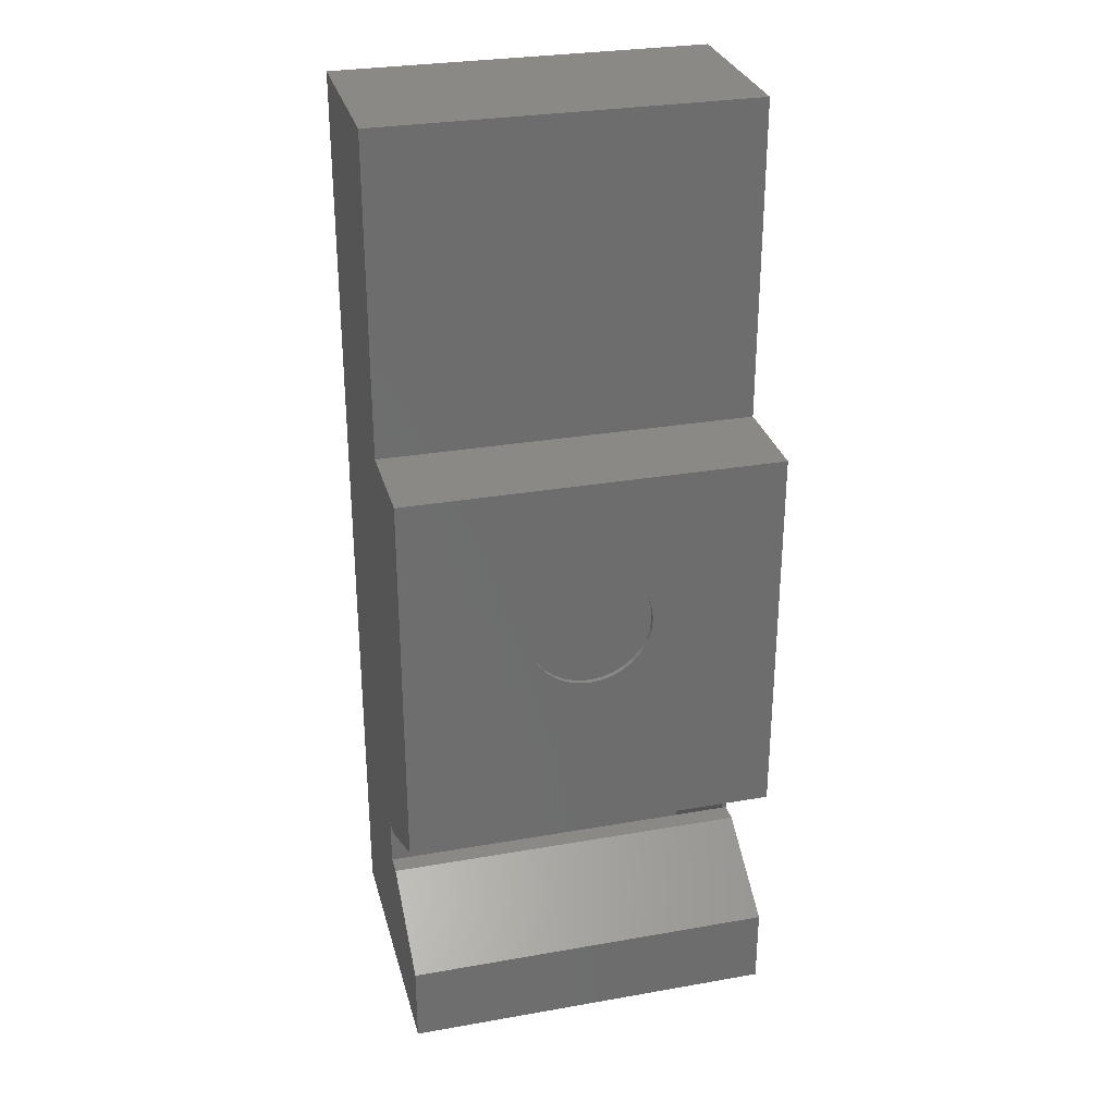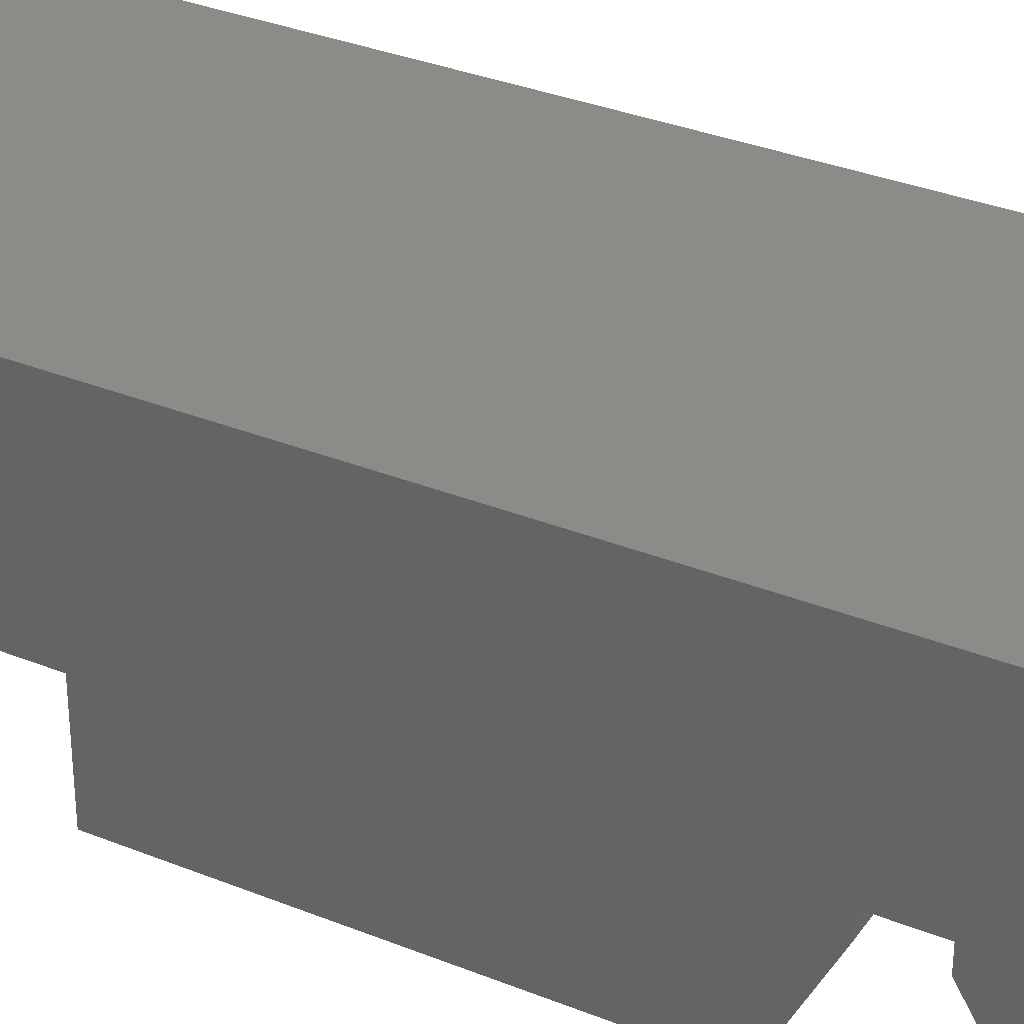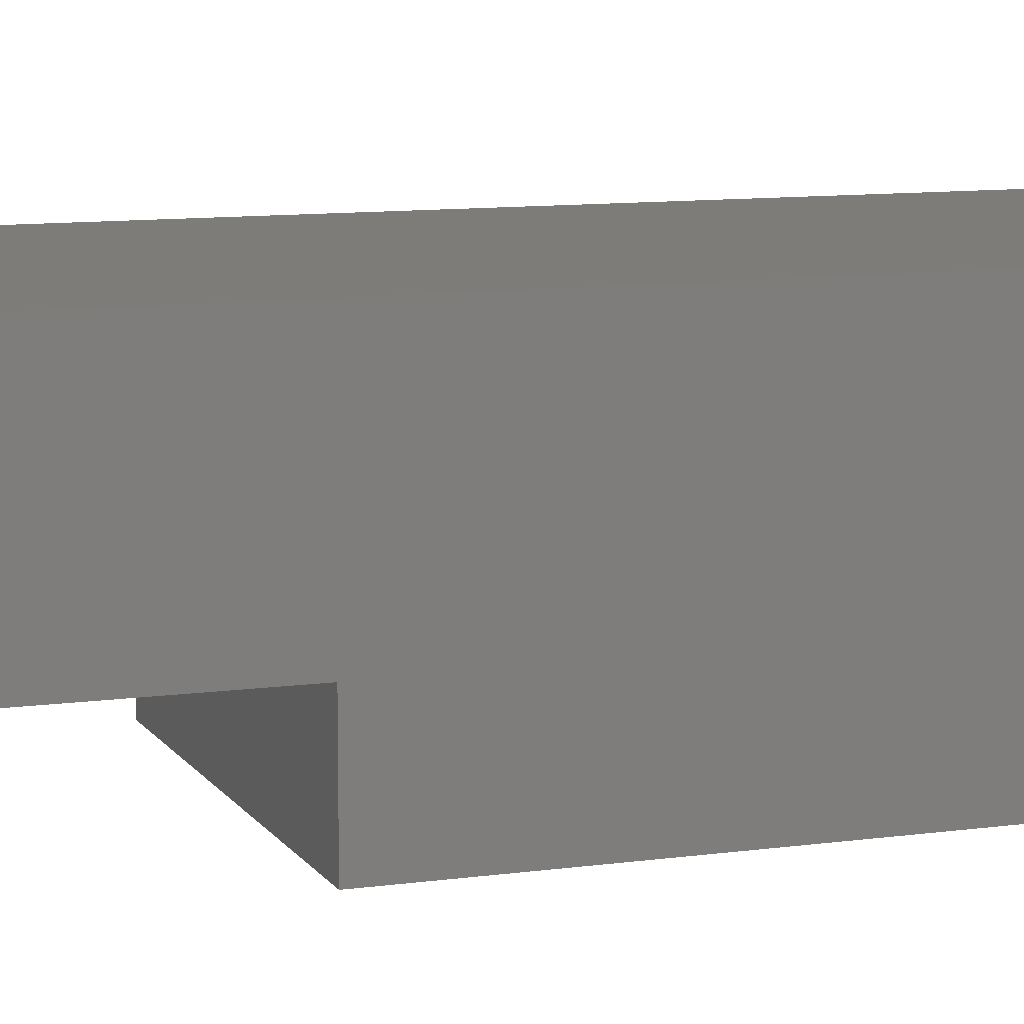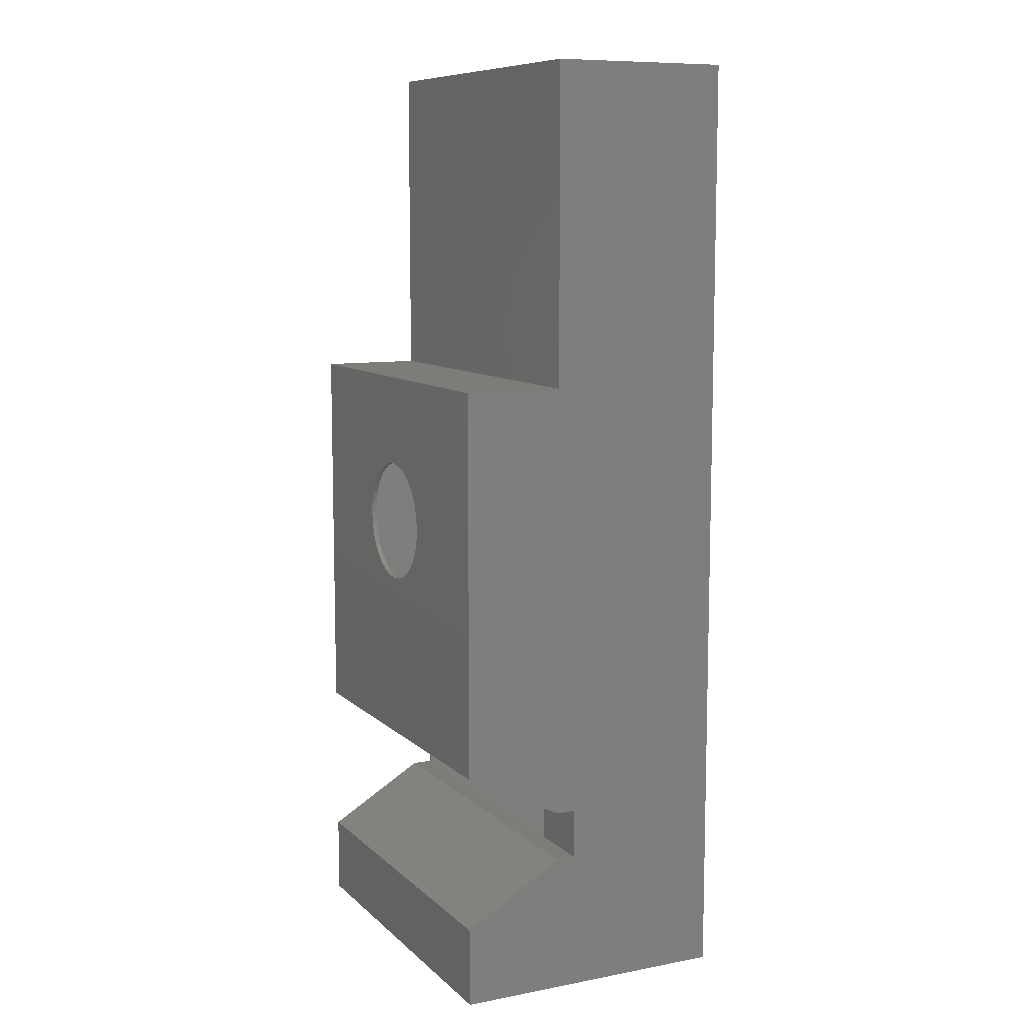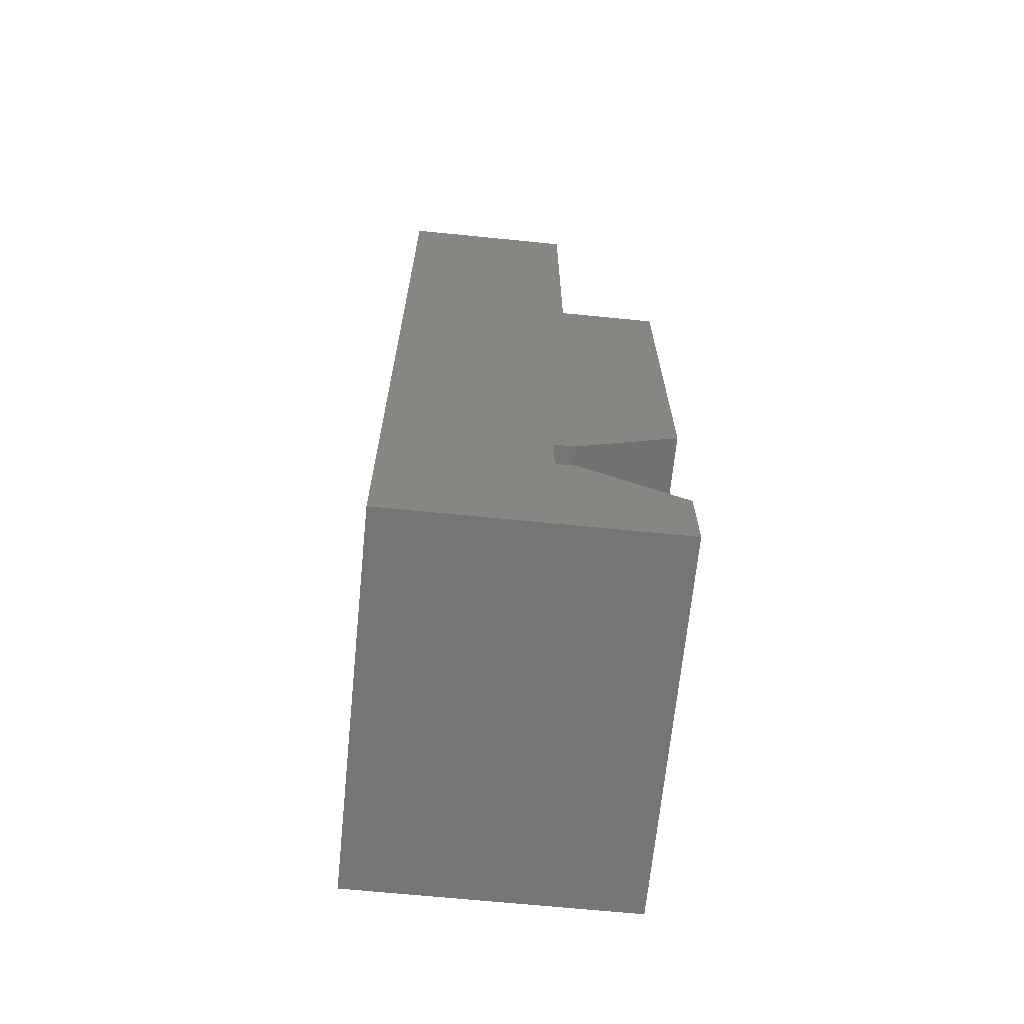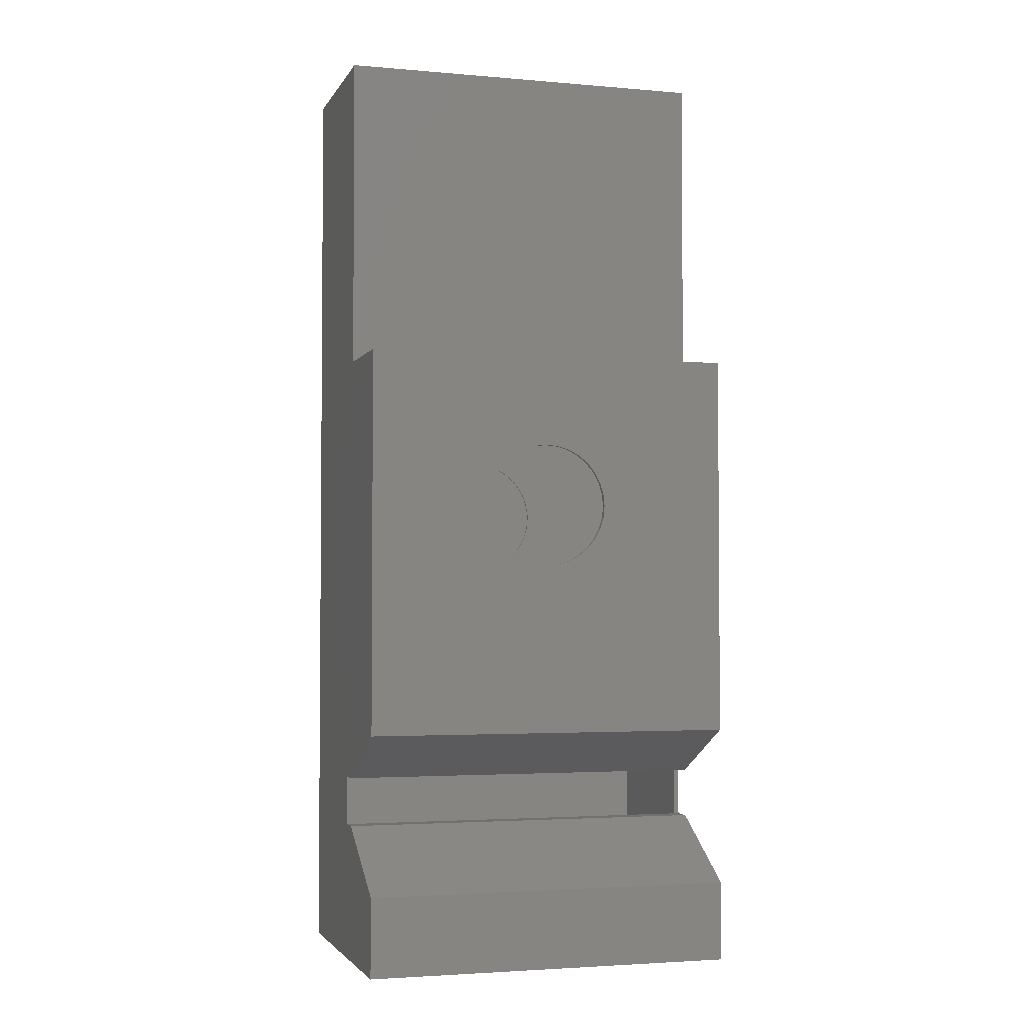
<metadata>
{"format":"stl","ext":"stl","renderer":"f3d","projection":"perspective","resolution":1024,"background":"white","views":[{"elev":29.7,"azim":165.6,"up":"+Y"},{"elev":33.1,"azim":-60.9,"up":"+Z"},{"elev":10.0,"azim":-110.0,"up":"+Z"},{"elev":9.4,"azim":-116.1,"up":"+Y"},{"elev":-67.6,"azim":84.3,"up":"+Y"},{"elev":-3.1,"azim":163.5,"up":"+Y"}]}
</metadata>
<code>
# stl→obj: 186 verts, 372 faces
v -0.3906 1.208e-17 -0.003207
v -0.3903 0.007895 -0.003207
v -0.3906 1.208e-17 0
v -0.3887 0.01925 0
v -0.1952 0.01925 0
v -0.1936 0.007895 -0.003207
v -0.1933 0 0
v -0.1933 0 -0.003207
v -0.3871 0.02598 -0.003207
v -0.3831 0.03776 0
v -0.3807 0.04317 -0.003207
v -0.374 0.05483 0
v -0.3711 0.05886 -0.003207
v -0.3617 0.06978 0
v -0.3589 0.07252 -0.003207
v -0.3468 0.08205 0
v -0.3443 0.08366 -0.003207
v -0.3297 0.09117 0
v -0.3279 0.09191 -0.003207
v -0.3112 0.09679 0
v -0.3102 0.09698 -0.003207
v -0.2396 0.08366 -0.003207
v -0.2371 0.08205 0
v -0.2542 0.09117 0
v -0.225 0.07252 -0.003207
v -0.2222 0.06978 0
v -0.2127 0.05886 -0.003207
v -0.2099 0.05483 0
v -0.2032 0.04317 -0.003207
v -0.2008 0.03776 0
v -0.1967 0.02598 -0.003207
v -0.256 0.09191 -0.003207
v -0.2727 0.09679 0
v -0.2737 0.09698 -0.003207
v -0.2919 0.09868 0
v -0.2919 0.09868 -0.003207
v -0.2919 0.09868 -0.4375
v -0.3112 0.09679 -0.4297
v -0.3112 0.09679 -0.4375
v -0.3297 0.09117 -0.4297
v -0.3297 0.09117 -0.4375
v -0.3468 0.08205 -0.4297
v -0.3468 0.08205 -0.4375
v -0.3617 0.06978 -0.4297
v -0.3617 0.06978 -0.4375
v -0.374 0.05483 -0.4297
v -0.374 0.05483 -0.4375
v -0.3831 0.03776 -0.4297
v -0.3831 0.03776 -0.4375
v -0.3887 0.01925 -0.4297
v -0.3887 0.01925 -0.4375
v -0.3906 1.208e-17 -0.4297
v -0.3906 1.208e-17 -0.4375
v -0.2919 0.09868 -0.4297
v -0.2727 0.09679 -0.4375
v -0.2727 0.09679 -0.4297
v -0.2542 0.09117 -0.4375
v -0.2542 0.09117 -0.4297
v -0.2371 0.08205 -0.4375
v -0.2371 0.08205 -0.4297
v -0.2222 0.06978 -0.4375
v -0.2222 0.06978 -0.4297
v -0.2099 0.05483 -0.4375
v -0.2099 0.05483 -0.4297
v -0.2008 0.03776 -0.4375
v -0.2008 0.03776 -0.4297
v -0.1952 0.01925 -0.4375
v -0.1952 0.01925 -0.4297
v -0.1933 0 -0.4375
v -0.1933 0 -0.4297
v -0.2919 -0.09868 -0.003207
v -0.2727 -0.09679 0
v -0.2727 -0.09679 -0.003207
v -0.2542 -0.09117 0
v -0.2542 -0.09117 -0.003207
v -0.2371 -0.08205 0
v -0.2371 -0.08205 -0.003207
v -0.2222 -0.06978 0
v -0.2222 -0.06978 -0.003207
v -0.2099 -0.05483 0
v -0.2099 -0.05483 -0.003207
v -0.2008 -0.03776 0
v -0.2008 -0.03776 -0.003207
v -0.1952 -0.01925 0
v -0.1952 -0.01925 -0.003207
v -0.2919 -0.09868 0
v -0.3112 -0.09679 -0.003207
v -0.3112 -0.09679 0
v -0.3297 -0.09117 -0.003207
v -0.3297 -0.09117 0
v -0.3468 -0.08205 -0.003207
v -0.3468 -0.08205 0
v -0.3617 -0.06978 -0.003207
v -0.3617 -0.06978 0
v -0.374 -0.05483 -0.003207
v -0.374 -0.05483 0
v -0.3831 -0.03776 -0.003207
v -0.3831 -0.03776 0
v -0.3887 -0.01925 -0.003207
v -0.3887 -0.01925 0
v -0.2919 -0.09868 -0.4375
v -0.2727 -0.09679 -0.4297
v -0.2727 -0.09679 -0.4375
v -0.2542 -0.09117 -0.4297
v -0.2542 -0.09117 -0.4375
v -0.2371 -0.08205 -0.4297
v -0.2371 -0.08205 -0.4375
v -0.2222 -0.06978 -0.4297
v -0.2222 -0.06978 -0.4375
v -0.2099 -0.05483 -0.4297
v -0.2099 -0.05483 -0.4375
v -0.2008 -0.03776 -0.4297
v -0.2008 -0.03776 -0.4375
v -0.1952 -0.01925 -0.4297
v -0.1952 -0.01925 -0.4375
v -0.2919 -0.09868 -0.4297
v -0.3112 -0.09679 -0.4375
v -0.3112 -0.09679 -0.4297
v -0.3297 -0.09117 -0.4375
v -0.3297 -0.09117 -0.4297
v -0.3468 -0.08205 -0.4375
v -0.3468 -0.08205 -0.4297
v -0.3617 -0.06978 -0.4375
v -0.3617 -0.06978 -0.4297
v -0.374 -0.05483 -0.4375
v -0.374 -0.05483 -0.4297
v -0.3831 -0.03776 -0.4375
v -0.3831 -0.03776 -0.4297
v -0.3887 -0.01925 -0.4375
v -0.3887 -0.01925 -0.4297
v -0.5938 0.2447 -0.4375
v 3.381e-33 0.2447 -0.4375
v -0.5938 -0.3711 -0.4375
v 2.829e-33 -0.3711 -0.4375
v -0.5859 0.007895 -0.003207
v -0.007812 0.007895 -0.003207
v -0.007812 0.7422 -0.003207
v -0.5859 0.7422 -0.003207
v -0.007812 -0.7422 -0.003207
v -0.5859 -0.7422 -0.003207
v -0.5859 0.2369 -0.4297
v -0.5859 -0.3662 -0.4297
v -0.007812 0.2369 -0.4297
v -0.007812 -0.3662 -0.4297
v -0.007812 -0.45 -0.248
v -0.007812 -0.4422 -0.248
v -0.5859 -0.45 -0.248
v -0.5859 -0.4422 -0.248
v -0.007812 -0.5368 -0.248
v -0.007812 -0.5289 -0.248
v -0.5859 -0.5368 -0.248
v -0.5859 -0.5289 -0.248
v -0.5938 -0.5289 -0.248
v -0.5938 -0.45 -0.248
v -1.052e-17 -0.5289 -0.248
v -1.052e-17 -0.45 -0.248
v -8.765e-18 -0.45 -0.2796
v -0.5938 -0.45 -0.2796
v -8.765e-18 -0.5289 -0.2796
v -0.5938 -0.5289 -0.2796
v -0.007812 -0.4422 -0.2778
v -0.007812 0.7422 -0.2718
v -0.007812 0.2369 -0.2718
v -0.007812 -0.7422 -0.4297
v -0.007812 -0.6281 -0.4297
v -0.007812 -0.5368 -0.2774
v -0.5859 -0.4422 -0.2778
v -0.5859 0.2369 -0.2718
v -0.5859 0.7422 -0.2718
v -0.5859 -0.5368 -0.2774
v -0.5859 -0.6281 -0.4297
v -0.5859 -0.7422 -0.4297
v -0.5938 -0.6237 -0.4375
v -0.5938 -0.75 -0.4375
v -0.5938 0.007895 0.004605
v -0.5938 0.75 0.004605
v -0.5938 0.75 -0.2796
v -0.5938 0.2447 -0.2796
v -0.5938 -0.75 0.004605
v 0 -0.75 -0.4375
v 4.294e-34 -0.6237 -0.4375
v -8.765e-18 0.2447 -0.2796
v -8.765e-18 0.75 -0.2796
v -2.454e-17 0.75 0.004605
v -2.454e-17 0.007895 0.004605
v -2.454e-17 -0.75 0.004605
f 1 2 3
f 2 4 3
f 5 6 7
f 6 8 7
f 9 4 2
f 10 4 9
f 11 10 9
f 12 10 11
f 13 12 11
f 14 12 13
f 15 14 13
f 16 14 15
f 17 16 15
f 18 16 17
f 19 18 17
f 20 18 19
f 21 20 19
f 22 23 24
f 23 22 25
f 25 26 23
f 26 25 27
f 27 28 26
f 28 27 29
f 29 30 28
f 30 29 31
f 31 5 30
f 5 31 6
f 22 24 32
f 32 24 33
f 32 33 34
f 34 33 35
f 34 35 36
f 36 35 20
f 36 20 21
f 37 38 39
f 39 38 40
f 39 40 41
f 41 40 42
f 41 42 43
f 43 42 44
f 43 44 45
f 45 44 46
f 45 46 47
f 47 46 48
f 47 48 49
f 49 48 50
f 49 50 51
f 51 50 52
f 51 52 53
f 38 37 54
f 54 37 55
f 54 55 56
f 56 55 57
f 56 57 58
f 58 57 59
f 58 59 60
f 60 59 61
f 60 61 62
f 62 61 63
f 62 63 64
f 64 63 65
f 64 65 66
f 66 65 67
f 66 67 68
f 68 67 69
f 68 69 70
f 71 72 73
f 73 72 74
f 73 74 75
f 75 74 76
f 75 76 77
f 77 76 78
f 77 78 79
f 79 78 80
f 79 80 81
f 81 80 82
f 81 82 83
f 83 82 84
f 83 84 85
f 85 84 7
f 85 7 8
f 72 71 86
f 86 71 87
f 86 87 88
f 88 87 89
f 88 89 90
f 90 89 91
f 90 91 92
f 92 91 93
f 92 93 94
f 94 93 95
f 94 95 96
f 96 95 97
f 96 97 98
f 98 97 99
f 98 99 100
f 100 99 1
f 100 1 3
f 101 102 103
f 103 102 104
f 103 104 105
f 105 104 106
f 105 106 107
f 107 106 108
f 107 108 109
f 109 108 110
f 109 110 111
f 111 110 112
f 111 112 113
f 113 112 114
f 113 114 115
f 115 114 70
f 115 70 69
f 102 101 116
f 116 101 117
f 116 117 118
f 118 117 119
f 118 119 120
f 120 119 121
f 120 121 122
f 122 121 123
f 122 123 124
f 124 123 125
f 124 125 126
f 126 125 127
f 126 127 128
f 128 127 129
f 128 129 130
f 130 129 53
f 130 53 52
f 131 132 37
f 131 37 39
f 131 39 41
f 131 41 43
f 131 43 45
f 131 45 47
f 131 47 49
f 131 49 51
f 131 51 53
f 131 53 133
f 134 133 101
f 134 101 103
f 134 103 105
f 134 105 107
f 134 107 109
f 134 109 111
f 134 111 113
f 134 113 115
f 134 115 69
f 132 134 69
f 132 69 67
f 132 67 65
f 132 65 63
f 132 63 61
f 132 61 59
f 132 59 57
f 132 57 55
f 132 55 37
f 133 53 129
f 133 129 127
f 133 127 125
f 133 125 123
f 133 123 121
f 133 121 119
f 133 119 117
f 133 117 101
f 135 9 2
f 136 6 31
f 137 136 31
f 137 31 29
f 137 29 27
f 137 27 25
f 137 25 22
f 137 22 32
f 137 32 34
f 137 34 36
f 137 36 138
f 138 36 21
f 138 21 19
f 138 19 17
f 138 17 15
f 138 15 13
f 138 13 11
f 138 11 9
f 138 9 135
f 136 8 6
f 136 139 8
f 135 2 1
f 139 91 89
f 139 89 87
f 139 87 71
f 139 71 73
f 139 73 75
f 139 75 77
f 139 77 79
f 139 79 81
f 139 81 83
f 139 83 85
f 139 85 8
f 140 135 1
f 140 1 99
f 140 99 97
f 140 97 95
f 140 95 93
f 140 93 91
f 140 91 139
f 141 142 52
f 141 52 50
f 141 50 48
f 141 48 46
f 141 46 44
f 141 44 42
f 141 42 40
f 141 40 38
f 141 38 54
f 141 54 143
f 144 70 114
f 144 114 112
f 144 112 110
f 144 110 108
f 144 108 106
f 144 106 104
f 144 104 102
f 144 102 116
f 144 116 142
f 143 54 56
f 143 56 58
f 143 58 60
f 143 60 62
f 143 62 64
f 143 64 66
f 143 66 68
f 143 68 70
f 143 70 144
f 142 116 118
f 142 118 120
f 142 120 122
f 142 122 124
f 142 124 126
f 142 126 128
f 142 128 130
f 142 130 52
f 35 33 20
f 18 20 33
f 24 18 33
f 16 18 24
f 23 16 24
f 74 90 76
f 88 90 74
f 72 88 74
f 86 88 72
f 90 92 76
f 76 92 94
f 76 94 78
f 78 94 96
f 78 96 80
f 80 96 98
f 80 98 82
f 82 98 100
f 82 100 84
f 84 100 3
f 84 3 7
f 7 3 4
f 7 4 5
f 5 4 10
f 5 10 30
f 30 10 12
f 30 12 28
f 28 12 14
f 28 14 26
f 26 14 16
f 26 16 23
f 145 146 147
f 147 146 148
f 149 150 151
f 151 150 152
f 152 153 147
f 147 153 154
f 155 150 156
f 156 150 145
f 156 145 157
f 154 158 147
f 147 158 157
f 147 157 145
f 155 159 150
f 153 152 160
f 160 152 150
f 160 150 159
f 161 146 144
f 136 137 162
f 136 162 163
f 136 163 143
f 136 143 144
f 136 144 146
f 136 146 145
f 136 145 150
f 136 150 149
f 136 149 139
f 164 139 165
f 165 139 149
f 165 149 166
f 142 148 167
f 135 140 151
f 135 151 152
f 135 152 147
f 135 147 148
f 135 148 142
f 135 142 141
f 135 141 168
f 135 168 169
f 135 169 138
f 170 151 171
f 171 151 140
f 171 140 172
f 172 164 171
f 171 164 165
f 165 166 171
f 171 166 170
f 166 149 170
f 170 149 151
f 146 161 148
f 148 161 167
f 161 144 167
f 167 144 142
f 143 163 141
f 141 163 168
f 163 162 168
f 168 162 169
f 162 137 169
f 169 137 138
f 139 164 140
f 140 164 172
f 160 173 174
f 154 153 175
f 154 175 176
f 154 176 177
f 154 177 178
f 154 178 158
f 175 153 179
f 179 153 160
f 179 160 174
f 133 158 131
f 131 158 178
f 180 181 159
f 156 157 182
f 156 182 183
f 156 183 184
f 156 184 185
f 156 185 155
f 180 159 186
f 186 159 155
f 186 155 185
f 134 132 157
f 157 132 182
f 186 179 180
f 180 179 174
f 175 179 185
f 185 179 186
f 176 175 184
f 184 175 185
f 183 177 184
f 184 177 176
f 182 178 183
f 183 178 177
f 132 131 182
f 182 131 178
f 157 158 134
f 134 158 133
f 181 173 159
f 159 173 160
f 174 173 180
f 180 173 181

</code>
